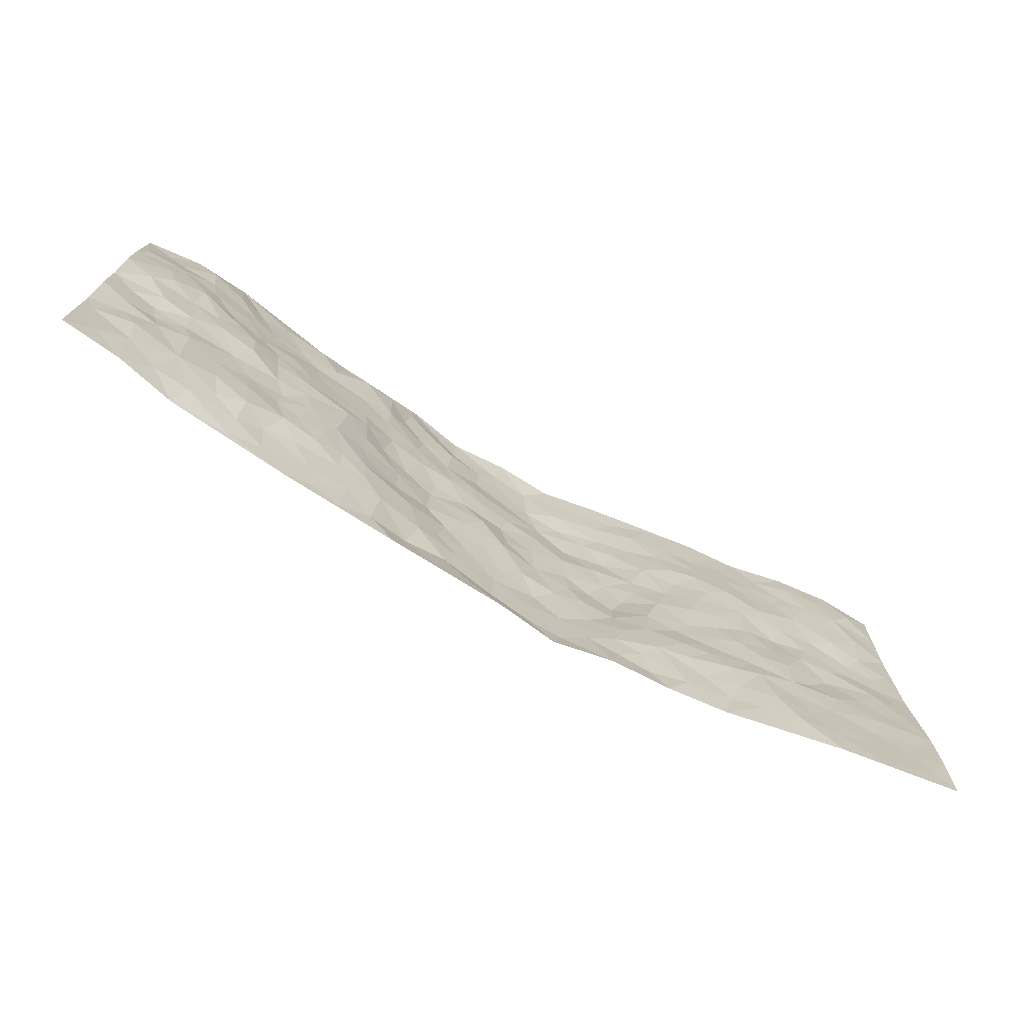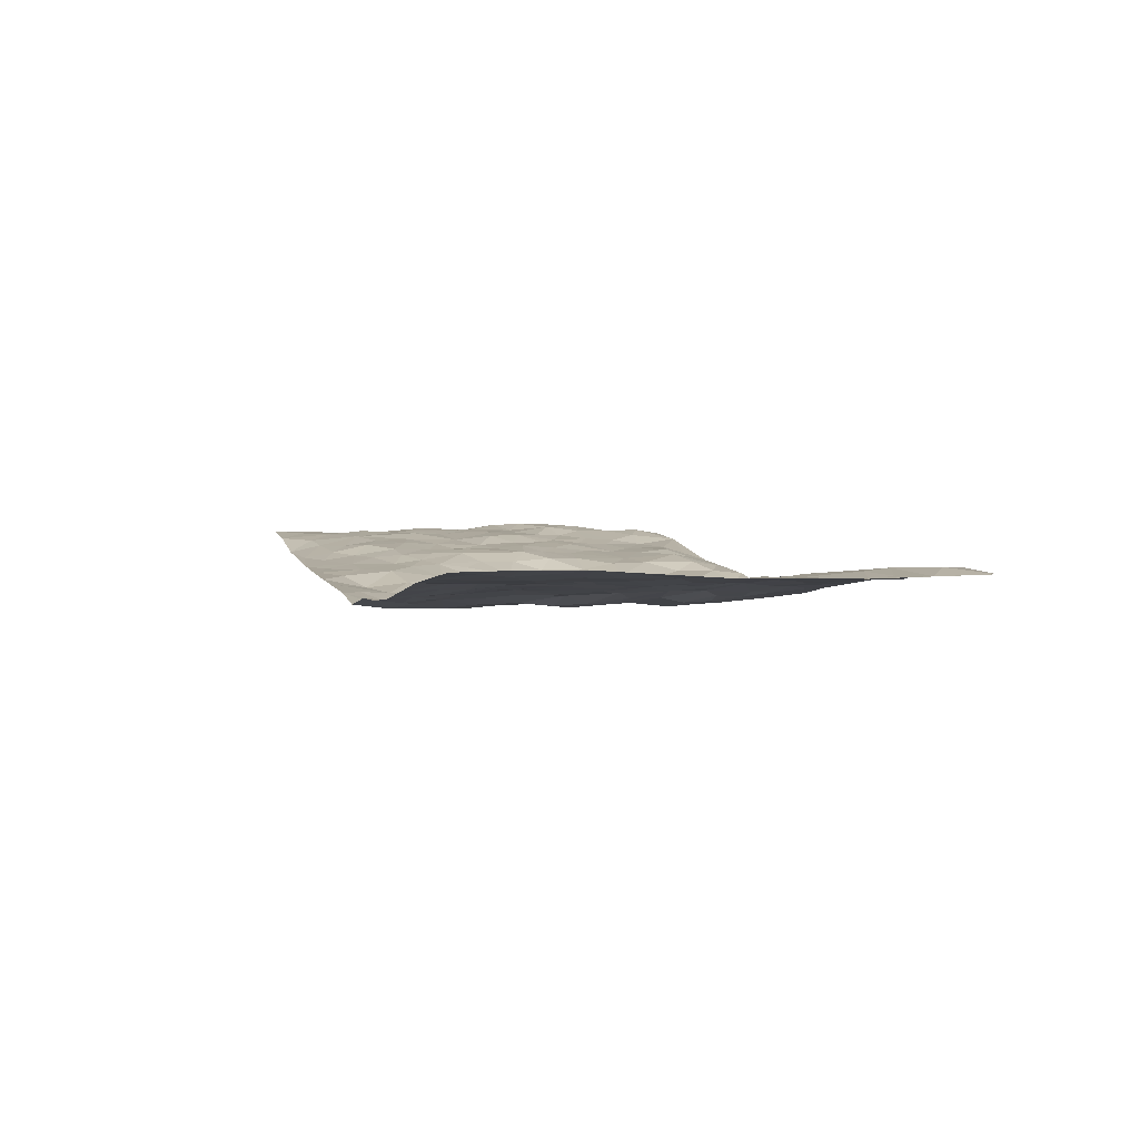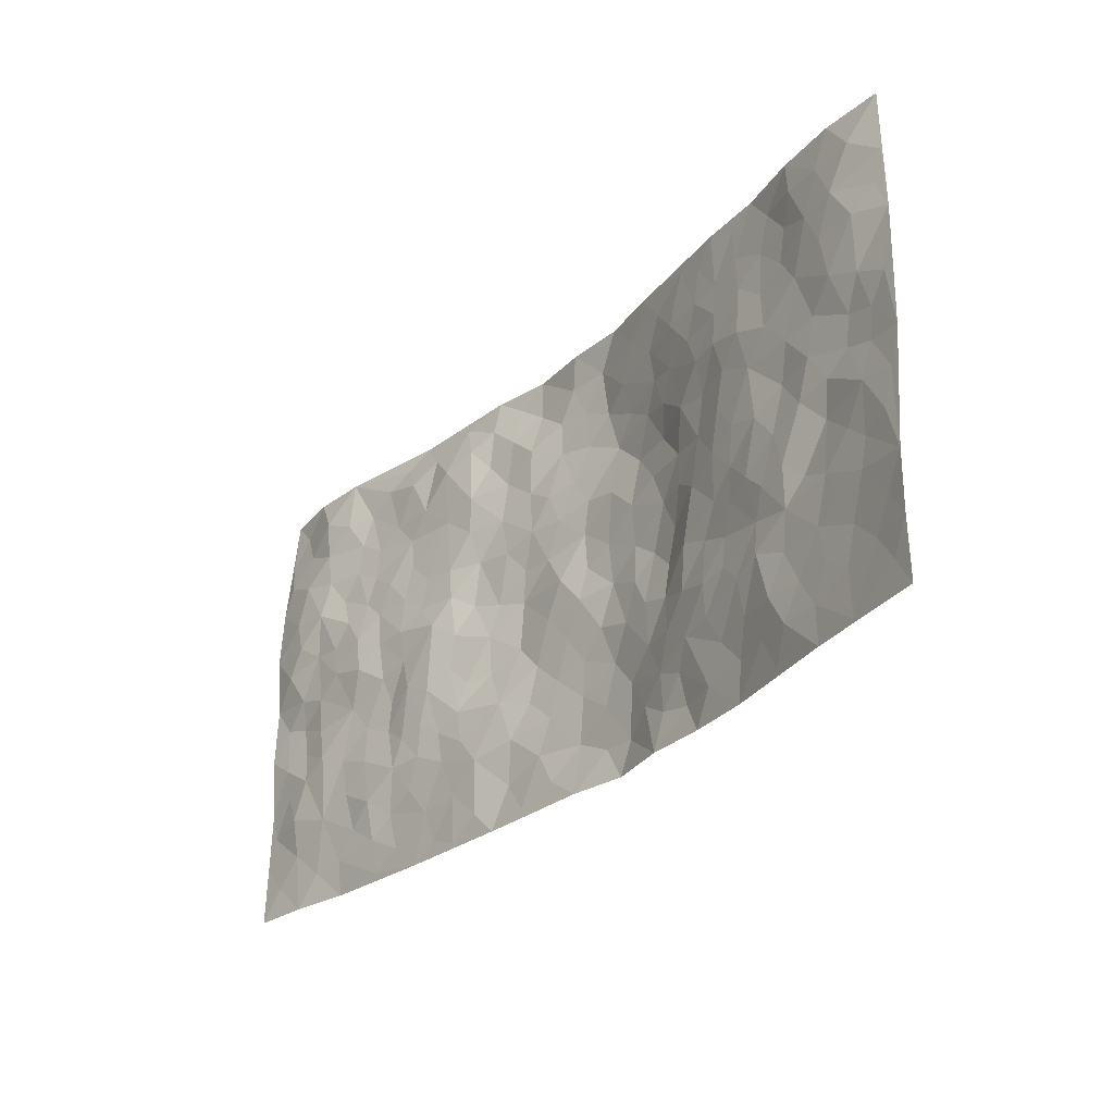
<metadata>
{"format":"obj","ext":"obj","renderer":"f3d","projection":"perspective","resolution":1024,"background":"white","views":[{"elev":-72.8,"azim":-30.0,"up":"+Y"},{"elev":4.1,"azim":73.5,"up":"+Z"},{"elev":-28.9,"azim":51.8,"up":"+Y"}]}
</metadata>
<code>
v -0.9796 0.001931 0.04085
v -0.9783 0.9952 0.01429
v 0.9772 0.005984 0.07228
v 0.9732 1 0.0483
v -0.7934 0.3924 0.03762
v -0.9767 0.5003 0.03906
v -0.855 0.3575 0.03361
v 0.0006703 0.004412 -0.03954
v -0.9778 0.2513 0.03412
v -0.9202 0.3381 0.0409
v -0.7354 0.004038 0.00238
v -0.9788 0.1267 0.03715
v -0.7074 0.2926 0.03144
v -0.8563 0.001403 0.02954
v -0.8382 0.2884 0.04117
v -0.4897 0.003124 -0.01654
v -0.9571 0.1888 0.03583
v -0.2907 0.1668 -0.01672
v -0.7733 0.3219 0.04237
v -0.8614 0.1201 0.03776
v -0.9234 0.06395 0.03817
v -0.7947 0.06426 0.02688
v -0.6706 0.1271 0.01955
v -0.7229 0.0752 0.01841
v -0.8723 0.2072 0.04493
v -0.9081 0.2703 0.03747
v -0.767 0.1767 0.03684
v -0.6893 0.2094 0.03008
v -0.8611 0.4875 0.04558
v -0.9773 0.3756 0.04375
v -0.7334 0.9977 0.01946
v -0.5327 0.2219 0.01829
v 0.2588 0.1569 -0.03583
v -0.9768 0.7478 0.04104
v -0.3642 0.3928 -0.003996
v -0.7798 0.7528 0.04163
v -0.7968 0.8313 0.04068
v -0.5772 0.4422 0.0215
v -0.5966 0.6056 0.02458
v -0.4896 0.995 -0.01929
v -0.9539 0.686 0.04741
v -0.6568 0.5625 0.04002
v -0.3875 0.7536 -0.004516
v -0.5053 0.2795 0.0165
v -0.4559 0.2247 0.008839
v -0.4928 0.1627 0.002085
v -0.4449 0.6361 0.005668
v -0.3623 0.5595 0.0001997
v 0.1671 0.4731 -0.06123
v -0.3307 0.2209 -0.01002
v -0.2091 0.61 -0.03251
v -0.3716 0.6289 -0.001529
v -0.3013 0.05838 -0.02615
v -0.6248 0.7099 0.01949
v -0.3925 0.1945 -0.007173
v -0.8683 0.6172 0.05725
v -0.03723 0.348 -0.05536
v 0.05837 0.339 -0.06213
v 0.2992 0.4507 -0.04718
v -0.09462 0.551 -0.05133
v -0.1651 0.5558 -0.04674
v 0.09307 0.6297 -0.06348
v -0.629 0.346 0.0225
v -0.7448 0.5737 0.04265
v -0.9497 0.8089 0.04061
v -0.5582 0.1304 0.002736
v -0.3669 0.01324 -0.0225
v -0.7917 0.4658 0.04249
v -0.6136 0.1714 0.02473
v -0.6139 0.01988 -0.004371
v -0.2442 0.00266 -0.02873
v -0.6139 0.0889 0.007783
v -0.5457 0.0546 -0.006765
v -0.4306 0.0386 -0.01861
v -0.4497 0.1049 -0.009962
v -0.8884 0.6855 0.05508
v -0.9695 0.8716 0.02859
v -0.7325 0.5088 0.04379
v -0.0004026 0.9966 -0.04829
v -0.7991 0.6754 0.05189
v -0.558 0.3146 0.01479
v -0.508 0.461 0.0174
v 0.006653 0.5706 -0.06526
v -0.04802 0.4827 -0.045
v 0.004747 0.4192 -0.05166
v -0.1245 0.1285 -0.05216
v -0.5659 0.67 0.02034
v -0.9122 0.5615 0.05339
v -0.7299 0.6906 0.03345
v -0.4445 0.2965 0.01187
v -0.6271 0.2671 0.02691
v -0.4983 0.688 0.008236
v -0.1734 0.4847 -0.05037
v -0.2613 0.4356 -0.0289
v -0.644 0.6488 0.02734
v -0.01134 0.1166 -0.06571
v -0.4099 0.5103 0.01326
v -0.3399 0.2879 -0.006668
v -0.2407 0.5033 -0.03731
v -0.1807 0.3815 -0.04812
v -0.9765 0.6238 0.04895
v -0.7014 0.6227 0.03835
v -0.81 0.5796 0.0442
v -0.3608 0.1108 -0.01653
v -0.5169 0.533 0.02183
v -0.6788 0.4062 0.0296
v -0.1296 0.3241 -0.05119
v -0.149 0.2494 -0.04772
v -0.514 0.6114 0.01605
v 0.1093 0.7284 -0.07313
v -0.003429 0.2147 -0.06681
v -0.07246 0.2731 -0.05711
v 0.005315 0.2881 -0.06343
v -0.4247 0.3633 0.01184
v -0.1952 0.1838 -0.03622
v -0.6489 0.4874 0.03962
v -0.5524 0.381 0.01295
v -0.4876 0.3913 0.01838
v -0.307 0.5238 -0.02267
v -0.2583 0.3497 -0.03208
v -0.3519 0.4668 -0.004632
v -0.2239 0.271 -0.02738
v -0.08998 0.4111 -0.04715
v -0.5906 0.5313 0.0259
v -0.09187 0.1983 -0.05552
v -0.2143 0.09382 -0.04658
v -0.3954 0.2579 0.0001862
v -0.9248 0.4377 0.03891
v -0.8642 0.4208 0.03369
v 0.09338 0.422 -0.06539
v 0.2091 0.237 -0.05172
v 0.08336 0.5161 -0.06362
v 0.01995 0.4871 -0.06055
v 0.1676 0.3924 -0.05755
v 0.7889 0.4981 0.03043
v 0.2223 0.433 -0.06167
v 0.2674 0.3126 -0.04522
v 0.1612 0.5667 -0.05865
v 0.1219 0.9979 -0.05344
v -0.2914 0.6192 -0.02215
v 0.4202 0.8791 -0.006249
v 0.4855 0.9976 0.003711
v -0.2135 0.7805 -0.03606
v -0.05837 0.8632 -0.05793
v -0.3195 0.3482 -0.01428
v -0.4549 0.5656 0.01105
v -0.07373 0.05436 -0.0441
v -0.1576 0.02348 -0.0357
v 0.1222 0.001572 -0.05316
v 0.01328 0.8594 -0.06615
v -0.01557 0.6992 -0.05595
v 0.4194 0.1964 -0.00608
v 0.3397 0.2895 -0.02274
v 0.5883 0.5266 0.01312
v 0.5212 0.5468 0.007414
v 0.4545 0.1353 -0.008555
v 0.5198 0.228 0.01017
v 0.4128 0.3614 -0.01753
v 0.02337 0.6401 -0.0618
v -0.05791 0.6267 -0.0498
v -0.1456 0.729 -0.04339
v -0.08492 0.6926 -0.0446
v -0.06044 0.7902 -0.06042
v -0.1348 0.6322 -0.0398
v 0.02086 0.7739 -0.06883
v 0.2423 0.9974 -0.03151
v -0.01914 0.9257 -0.05872
v -0.2688 0.8458 -0.02841
v -0.1984 0.8795 -0.03674
v -0.3124 0.7807 -0.009663
v -0.2444 0.9976 -0.03601
v -0.2266 0.6955 -0.0313
v -0.3147 0.6997 -0.01137
v -0.1385 0.8291 -0.03979
v -0.1232 0.997 -0.05717
v 0.218 0.7455 -0.05622
v 0.1753 0.6664 -0.06961
v 0.3265 0.5948 -0.03637
v 0.2624 0.5225 -0.05249
v 0.2673 0.6656 -0.053
v 0.4197 0.7433 -0.004016
v 0.3525 0.6824 -0.02183
v 0.2842 0.7325 -0.03904
v 0.06814 0.929 -0.06632
v 0.07885 0.8227 -0.07271
v 0.1442 0.857 -0.05644
v 0.2484 0.8723 -0.03886
v 0.3193 0.7926 -0.0298
v 0.233 0.5952 -0.0537
v -0.8796 0.8661 0.03325
v -0.6807 0.8159 0.02207
v -0.8667 0.7747 0.04876
v -0.8559 0.9971 0.02738
v -0.9199 0.9373 0.02127
v -0.8084 0.9212 0.04026
v -0.7309 0.8852 0.0311
v -0.6049 0.9278 0.006379
v -0.6619 0.8847 0.01179
v -0.6854 0.7452 0.02661
v -0.5589 0.8136 0.008176
v -0.6204 0.7804 0.01533
v -0.5094 0.9005 0.00714
v -0.3885 0.8784 0.002885
v -0.5449 0.9579 -0.005049
v -0.4625 0.8154 0.004391
v -0.4414 0.9349 -0.00783
v -0.3447 0.9716 -0.02296
v -0.5099 0.76 0.003983
v -0.3176 0.9015 -0.01107
v -0.2575 0.93 -0.0288
v 0.1566 0.7845 -0.06554
v 0.2536 0.8037 -0.04544
v 0.1867 0.9324 -0.04589
v 0.3893 0.8112 -0.01272
v 0.3334 0.8796 -0.01856
v 0.3779 0.9816 -0.01241
v 0.2861 0.9366 -0.02916
v 0.4376 0.9471 -0.003491
v 0.3785 0.4932 -0.02041
v 0.3254 0.5285 -0.03602
v 0.4799 0.6038 0.002152
v 0.4291 0.6641 -0.009989
v 0.4039 0.5877 -0.01705
v 0.3509 0.1898 -0.01701
v 0.4795 0.3347 -0.004739
v 0.4562 0.5222 -0.003214
v 0.3453 0.3879 -0.02624
v -0.1253 0.9129 -0.05906
v -0.1844 0.9566 -0.04932
v 0.3194 0.1328 -0.02842
v 0.6112 0.0157 0.01366
v 0.2022 0.3328 -0.05171
v 0.2736 0.3838 -0.0523
v 0.5803 0.2487 0.02012
v 0.7284 0.998 0.0386
v 0.9745 0.2544 0.07038
v 0.4873 0.8113 0.005772
v 0.715 0.4884 0.02618
v 0.4833 0.7461 0.008567
v 0.9764 0.5017 0.05204
v 0.6659 0.2954 0.02664
v 0.5066 0.4681 0.0007775
v 0.7747 0.3131 0.03538
v 0.5579 0.4161 0.01302
v 0.4901 0.00232 -0.0112
v 0.09072 0.2515 -0.06986
v 0.5049 0.07761 -0.005493
v 0.1356 0.3182 -0.06029
v 0.4138 0.2668 -0.006282
v 0.8705 0.268 0.05049
v 0.6384 0.4625 0.01911
v 0.5765 0.08309 0.01138
v 0.4472 0.4259 -0.01104
v 0.6039 0.3726 0.02069
v 0.2856 0.2322 -0.03234
v 0.4758 0.2718 0.0005852
v 0.2636 0.07821 -0.0366
v 0.3667 0.00166 -0.02446
v 0.2432 0.002302 -0.03009
v 0.2006 0.114 -0.04821
v 0.06813 0.1689 -0.06569
v 0.1458 0.1888 -0.06361
v 0.6095 0.1485 0.02389
v 0.7745 0.4244 0.02404
v 0.7455 0.2231 0.03275
v 0.6484 0.08191 0.02773
v 0.6658 0.3858 0.02776
v 0.715 0.3406 0.02442
v 0.8827 0.3288 0.04838
v 0.7424 0.5684 0.02718
v 0.6897 0.1471 0.02829
v 0.7612 0.1522 0.03698
v 0.8372 0.3698 0.04002
v 0.9387 0.3525 0.05905
v 0.883 0.4406 0.04605
v 0.5794 0.3137 0.01362
v 0.8186 0.1087 0.04498
v 0.3324 0.06306 -0.03326
v 0.4101 0.06852 -0.01519
v 0.07102 0.07694 -0.06306
v 0.1433 0.07106 -0.06128
v 0.9759 0.7507 0.04564
v 0.7299 0.08118 0.03524
v 0.6525 0.2171 0.02304
v 0.958 0.427 0.05507
v 0.9049 0.5104 0.04059
v 0.8055 0.2528 0.04134
v 0.5311 0.1489 0.006233
v 0.7328 0.003478 0.03655
v 0.5004 0.3943 0.0002271
v 0.9376 0.06782 0.06573
v 0.9754 0.1305 0.0731
v 0.8379 0.1832 0.04436
v 0.8963 0.128 0.05644
v 0.8279 0.01206 0.05033
v 0.9343 0.1921 0.06252
v 0.6637 0.5563 0.01319
v 0.6887 0.6331 0.0243
v 0.5815 0.6359 0.01701
v 0.8227 0.6915 0.04457
v 0.628 0.7709 0.02047
v 0.9546 0.6261 0.04772
v 0.7648 0.6424 0.03
v 0.8532 0.5961 0.03448
v 0.7302 0.7437 0.034
v 0.8443 0.5316 0.03273
v 0.9142 0.5752 0.04203
v 0.8894 0.6601 0.04398
v 0.6363 0.6922 0.02493
v 0.561 0.7236 0.02049
v 0.5055 0.6742 0.00919
v 0.8493 0.8523 0.05463
v 0.7088 0.8707 0.03062
v 0.8084 0.7766 0.04684
v 0.8944 0.7782 0.05279
v 0.7762 0.8439 0.04582
v 0.9717 0.8753 0.04729
v 0.691 0.802 0.02717
v 0.9508 0.8122 0.04788
v 0.7366 0.9311 0.04176
v 0.8505 0.9987 0.05212
v 0.6082 0.9976 0.01309
v 0.8159 0.9258 0.05182
v 0.9029 0.9286 0.05786
v 0.6583 0.9338 0.02084
v 0.5535 0.9007 0.009405
v 0.4883 0.8805 0.001967
v 0.5469 0.969 0.007642
v 0.566 0.8213 0.01551
v 0.633 0.8601 0.01956
f 29 6 128
f 12 21 20
f 26 10 9
f 55 45 46
f 27 19 15
f 26 9 17
f 101 6 88
f 12 1 21
f 7 15 19
f 125 86 96
f 84 123 85
f 129 29 128
f 25 27 15
f 12 20 17
f 73 75 66
f 22 14 11
f 26 17 25
f 9 12 17
f 25 15 26
f 5 129 7
f 52 146 48
f 55 18 50
f 7 19 5
f 20 27 25
f 124 82 105
f 41 76 34
f 20 14 22
f 14 20 21
f 14 21 1
f 24 22 11
f 24 27 22
f 72 66 69
f 69 32 91
f 70 24 11
f 24 23 27
f 17 20 25
f 27 20 22
f 10 15 7
f 10 26 15
f 23 28 27
f 27 13 19
f 28 23 69
f 13 27 28
f 119 121 94
f 10 7 129
f 6 30 128
f 9 10 30
f 36 192 80
f 80 102 89
f 118 81 44
f 64 103 78
f 115 126 86
f 45 32 46
f 91 63 13
f 129 68 29
f 95 87 54
f 95 54 199
f 202 40 204
f 82 97 105
f 29 88 6
f 18 55 104
f 148 126 71
f 38 82 124
f 50 18 122
f 117 82 38
f 5 19 106
f 82 117 118
f 80 64 102
f 127 45 55
f 194 77 190
f 98 35 114
f 39 124 105
f 127 50 98
f 106 19 13
f 66 75 46
f 39 95 42
f 63 117 38
f 95 89 102
f 101 56 76
f 51 140 99
f 18 53 126
f 62 83 132
f 45 127 90
f 112 113 57
f 103 29 68
f 130 85 58
f 109 39 105
f 35 94 121
f 113 246 58
f 151 165 163
f 120 100 94
f 114 127 98
f 192 190 65
f 95 39 87
f 36 191 37
f 67 104 74
f 56 101 88
f 13 63 106
f 192 34 76
f 268 241 243
f 108 115 125
f 93 84 60
f 133 84 85
f 156 288 157
f 101 76 41
f 80 103 64
f 105 97 146
f 99 61 51
f 92 109 47
f 125 96 111
f 158 227 153
f 75 104 55
f 69 66 32
f 81 91 32
f 106 78 68
f 42 64 78
f 77 34 65
f 24 70 72
f 75 73 16
f 16 71 67
f 2 34 77
f 13 28 91
f 103 56 88
f 56 80 76
f 72 69 23
f 11 16 70
f 16 73 70
f 16 67 74
f 115 18 126
f 24 72 23
f 73 72 70
f 16 74 75
f 72 73 66
f 32 45 44
f 84 83 60
f 66 46 32
f 78 106 116
f 117 63 81
f 67 53 104
f 103 68 78
f 69 91 28
f 36 80 89
f 106 38 116
f 106 68 5
f 81 118 117
f 62 132 138
f 32 44 81
f 53 67 71
f 57 58 85
f 123 100 107
f 93 60 61
f 33 230 224
f 8 96 147
f 132 133 130
f 140 48 119
f 93 100 123
f 122 98 50
f 164 60 160
f 53 71 126
f 125 112 108
f 193 194 195
f 75 55 46
f 63 91 81
f 56 103 80
f 196 198 31
f 18 104 53
f 121 48 97
f 38 106 63
f 118 97 82
f 97 35 121
f 51 172 140
f 130 134 49
f 87 39 109
f 288 252 263
f 97 114 35
f 47 43 92
f 57 113 58
f 248 130 58
f 34 101 41
f 114 90 127
f 116 124 42
f 145 94 35
f 118 114 97
f 167 79 175
f 98 145 35
f 85 123 57
f 43 47 52
f 199 36 89
f 42 78 116
f 159 83 62
f 88 29 103
f 74 104 75
f 118 44 90
f 173 140 172
f 42 95 102
f 190 192 37
f 65 190 77
f 89 95 199
f 125 111 112
f 92 87 109
f 18 115 122
f 177 180 176
f 112 57 107
f 109 105 146
f 93 94 100
f 285 286 275
f 96 86 147
f 137 232 131
f 57 123 107
f 87 92 208
f 49 134 136
f 132 130 49
f 161 164 162
f 50 127 55
f 122 108 107
f 122 107 100
f 48 140 52
f 118 90 114
f 99 119 94
f 123 84 93
f 36 37 192
f 48 121 119
f 120 122 100
f 39 42 124
f 38 124 116
f 248 58 246
f 44 45 90
f 98 122 120
f 146 52 47
f 94 93 99
f 168 209 170
f 212 183 188
f 202 197 200
f 42 102 64
f 107 108 112
f 99 93 61
f 8 280 96
f 112 111 113
f 125 115 86
f 115 108 122
f 128 30 10
f 5 68 129
f 10 129 128
f 132 49 138
f 83 84 133
f 130 133 85
f 83 133 132
f 248 134 130
f 156 152 224
f 151 110 165
f 212 186 211
f 153 224 249
f 254 251 244
f 246 261 262
f 225 158 249
f 49 136 179
f 185 184 150
f 214 188 181
f 181 188 182
f 161 163 174
f 143 170 172
f 110 211 185
f 184 79 167
f 174 228 169
f 62 110 159
f 163 150 144
f 210 169 229
f 170 143 168
f 176 211 110
f 98 120 145
f 94 145 120
f 48 146 97
f 109 146 47
f 148 86 126
f 147 86 148
f 71 8 148
f 8 147 148
f 244 276 254
f 232 136 134
f 174 143 161
f 60 83 160
f 163 162 151
f 159 160 83
f 261 281 262
f 259 281 149
f 219 220 59
f 246 113 111
f 33 255 131
f 157 256 152
f 137 255 153
f 230 278 279
f 262 260 33
f 154 155 242
f 131 255 137
f 248 131 232
f 281 280 149
f 259 258 278
f 220 179 59
f 159 151 160
f 162 160 151
f 164 61 60
f 228 174 144
f 144 174 163
f 159 110 151
f 161 172 164
f 186 184 185
f 161 162 163
f 61 164 51
f 160 162 164
f 187 217 213
f 150 163 165
f 205 202 200
f 79 184 139
f 170 43 173
f 174 169 143
f 161 143 172
f 167 144 150
f 176 180 183
f 172 170 173
f 223 226 221
f 185 150 165
f 99 140 119
f 207 206 203
f 172 51 164
f 43 52 173
f 173 52 140
f 167 175 228
f 228 229 169
f 210 168 169
f 177 110 62
f 189 138 179
f 62 138 177
f 136 232 233
f 181 182 222
f 150 184 167
f 178 180 189
f 49 179 138
f 177 138 189
f 180 178 182
f 178 179 220
f 307 308 304
f 222 223 221
f 215 187 188
f 176 183 212
f 187 213 186
f 214 215 188
f 185 211 186
f 237 181 239
f 182 188 183
f 110 185 165
f 216 215 141
f 211 176 212
f 182 183 180
f 176 110 177
f 213 184 186
f 178 189 179
f 177 189 180
f 195 190 37
f 197 198 200
f 195 194 190
f 34 192 65
f 80 192 76
f 37 196 195
f 194 2 77
f 193 2 194
f 196 37 191
f 31 193 195
f 198 196 191
f 31 195 196
f 199 201 191
f 197 204 31
f 198 191 201
f 31 198 197
f 201 199 54
f 36 199 191
f 54 208 201
f 208 43 205
f 208 54 87
f 198 201 200
f 206 205 203
f 43 170 203
f 210 207 209
f 40 202 206
f 31 204 40
f 197 202 204
f 208 205 200
f 43 203 205
f 205 206 202
f 203 209 207
f 171 40 207
f 40 206 207
f 208 200 201
f 43 208 92
f 170 209 203
f 168 143 169
f 207 210 171
f 168 210 209
f 188 187 212
f 212 187 186
f 166 139 213
f 184 213 139
f 237 214 181
f 215 214 141
f 216 141 218
f 213 217 166
f 142 166 216
f 217 216 166
f 187 215 217
f 216 217 215
f 237 141 214
f 142 216 218
f 223 222 182
f 179 136 59
f 223 220 219
f 267 238 251
f 237 327 141
f 223 182 178
f 158 290 253
f 220 223 178
f 59 233 227
f 233 59 136
f 248 246 131
f 153 249 158
f 251 254 267
f 223 219 226
f 111 261 246
f 297 251 238
f 276 256 157
f 167 228 144
f 229 228 175
f 175 171 229
f 229 171 210
f 260 257 33
f 265 271 272
f 266 289 283
f 269 243 250
f 249 224 152
f 266 283 271
f 227 233 137
f 253 227 158
f 325 313 320
f 135 264 275
f 310 329 239
f 270 298 297
f 249 256 225
f 275 273 269
f 311 222 221
f 155 154 299
f 234 276 157
f 310 311 299
f 222 239 181
f 221 226 155
f 266 263 252
f 242 290 244
f 264 273 275
f 273 264 243
f 242 244 154
f 276 290 225
f 288 234 157
f 240 282 302
f 275 286 306
f 225 290 158
f 234 263 284
f 241 254 276
f 233 232 137
f 137 153 227
f 264 135 238
f 244 251 154
f 260 259 257
f 227 253 219
f 33 224 255
f 154 297 299
f 240 302 307
f 297 154 251
f 264 268 243
f 253 226 219
f 271 284 263
f 277 294 293
f 290 242 253
f 241 234 284
f 59 227 219
f 242 155 226
f 252 245 231
f 157 152 156
f 257 230 33
f 152 256 249
f 278 230 257
f 262 33 131
f 224 153 255
f 259 278 257
f 134 248 232
f 230 279 224
f 96 261 111
f 261 96 280
f 280 281 261
f 246 262 131
f 252 247 245
f 268 267 241
f 283 277 272
f 288 247 252
f 275 274 285
f 295 291 294
f 267 268 264
f 263 234 288
f 309 310 299
f 290 276 244
f 283 272 271
f 267 254 241
f 265 243 241
f 236 240 285
f 297 238 270
f 303 305 298
f 241 276 234
f 221 155 299
f 272 277 293
f 250 243 287
f 286 285 240
f 284 271 265
f 271 263 266
f 295 3 291
f 225 256 276
f 241 284 265
f 289 266 231
f 3 292 291
f 321 235 323
f 293 294 296
f 279 278 258
f 245 279 258
f 279 156 224
f 260 281 259
f 280 8 149
f 262 281 260
f 231 266 252
f 267 264 238
f 306 304 270
f 283 289 295
f 243 269 273
f 236 269 250
f 294 292 296
f 274 236 285
f 269 274 275
f 250 287 293
f 245 289 231
f 236 274 269
f 156 279 247
f 242 226 253
f 247 279 245
f 243 265 287
f 288 156 247
f 265 272 293
f 296 292 236
f 293 287 265
f 295 294 277
f 277 283 295
f 236 250 296
f 289 3 295
f 292 294 291
f 293 296 250
f 300 304 308
f 325 320 235
f 329 330 326
f 270 304 303
f 270 303 298
f 309 305 301
f 135 306 270
f 299 297 298
f 298 309 299
f 238 135 270
f 300 314 305
f 303 300 305
f 304 306 307
f 300 303 304
f 282 319 315
f 322 325 235
f 275 306 135
f 307 306 286
f 240 307 286
f 308 307 302
f 302 282 308
f 308 282 315
f 305 309 298
f 310 309 301
f 310 301 329
f 310 239 311
f 222 311 239
f 299 311 221
f 319 312 315
f 312 323 316
f 301 305 318
f 305 314 316
f 300 308 315
f 316 314 312
f 312 314 315
f 315 314 300
f 323 312 324
f 316 313 318
f 282 4 317
f 330 313 325
f 4 321 324
f 235 320 323
f 282 317 319
f 312 319 317
f 326 325 322
f 316 320 313
f 316 318 305
f 142 218 327
f 327 218 141
f 316 323 320
f 324 312 317
f 4 324 317
f 321 323 324
f 318 313 330
f 328 326 322
f 326 327 329
f 329 327 237
f 326 328 327
f 322 142 328
f 327 328 142
f 329 237 239
f 301 318 330
f 326 330 325
f 330 329 301

</code>
